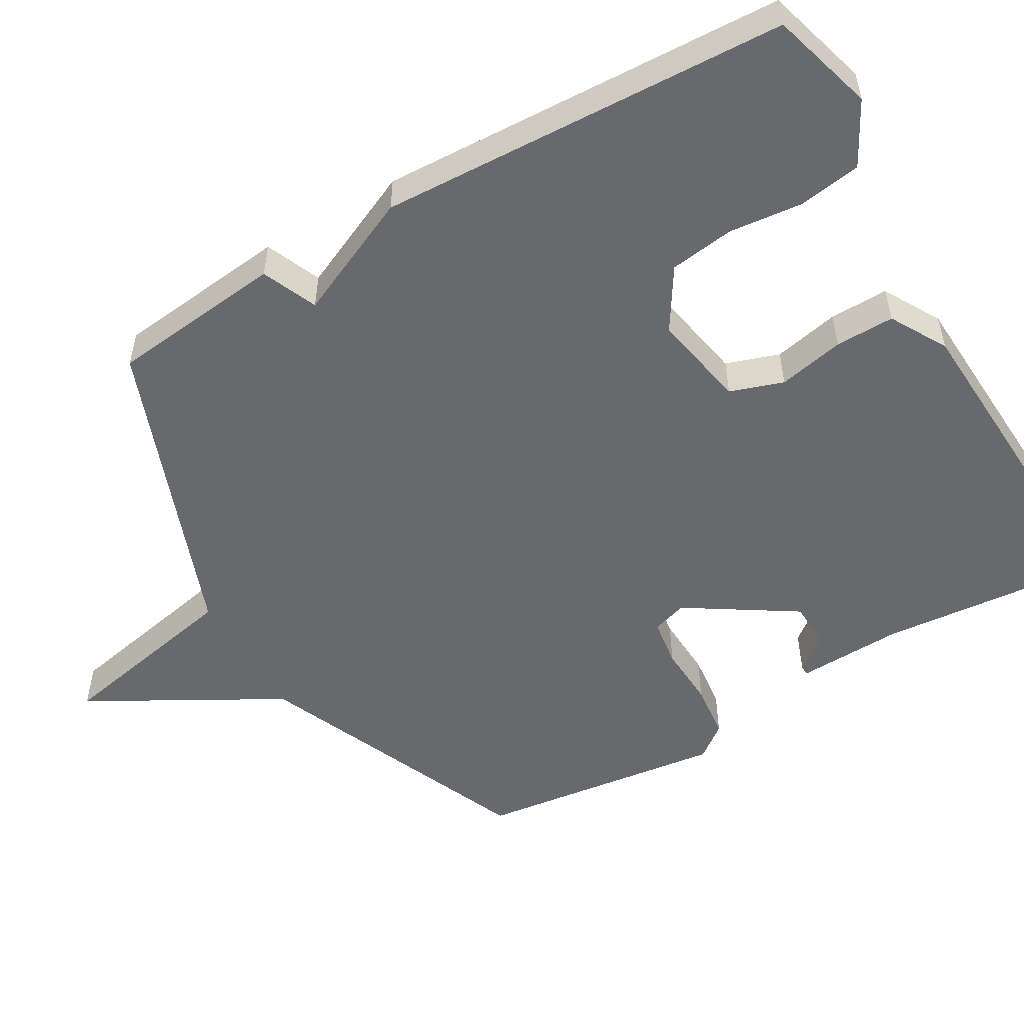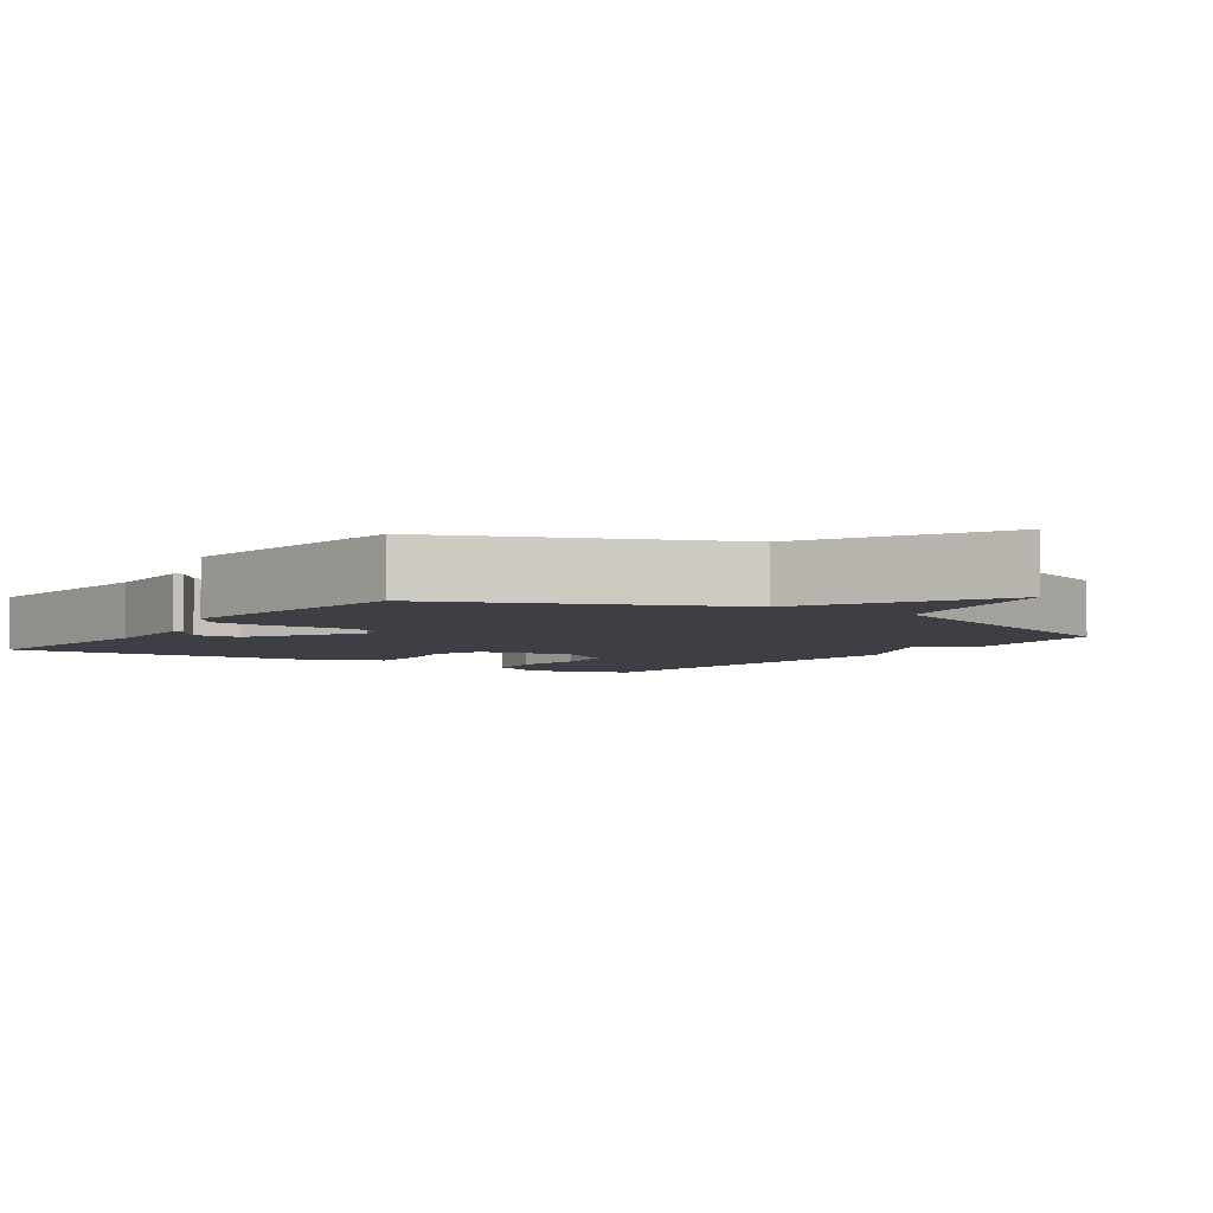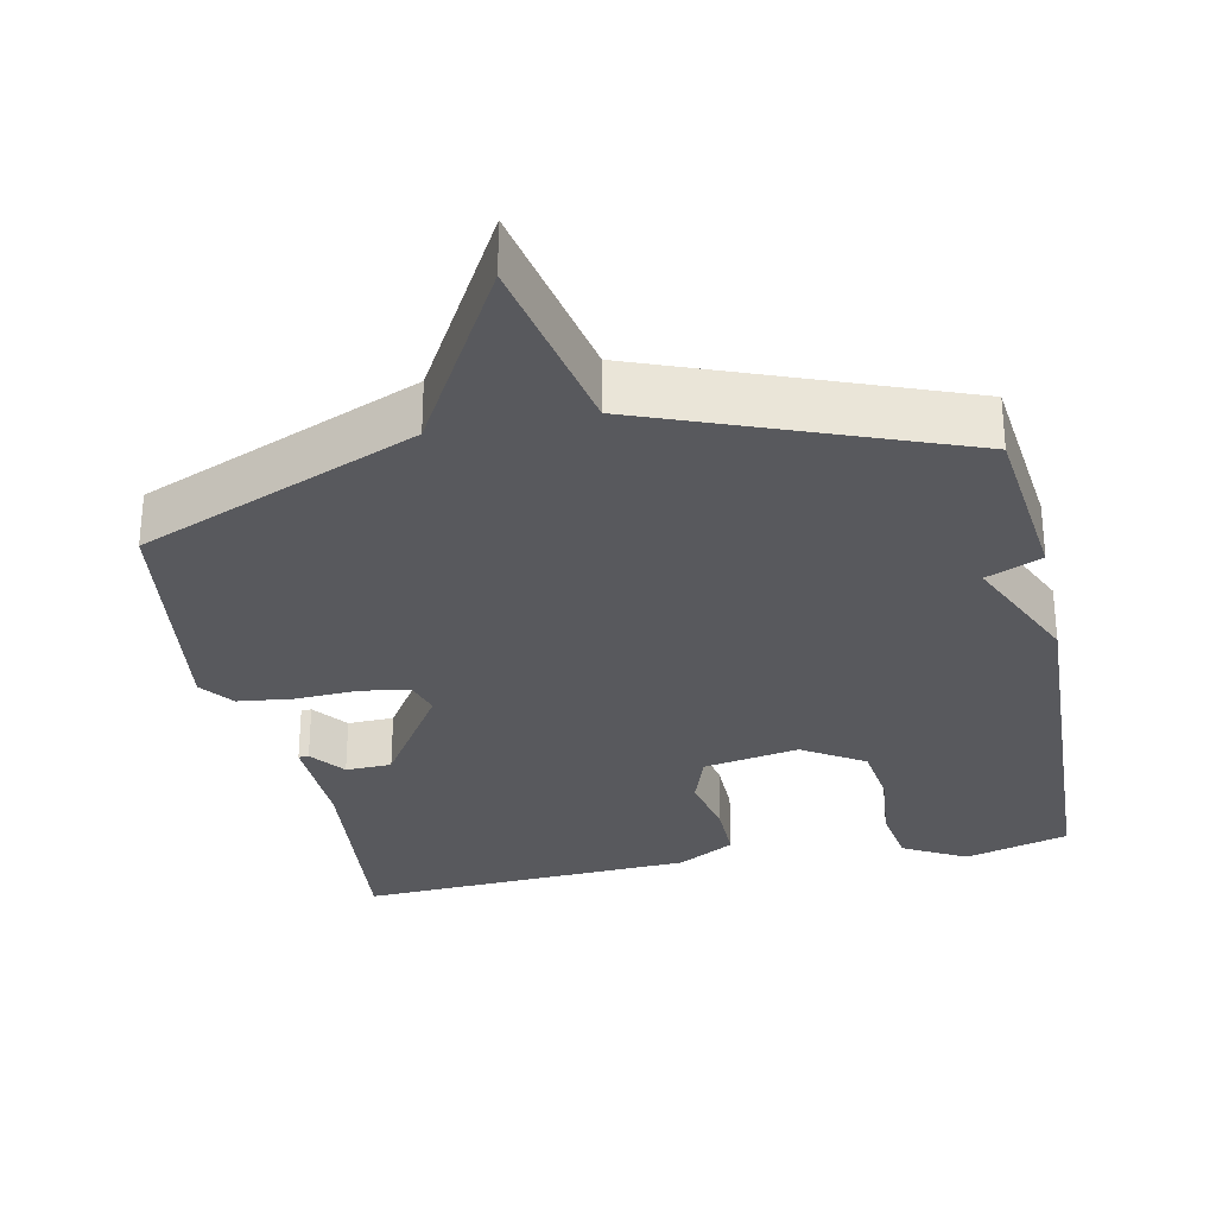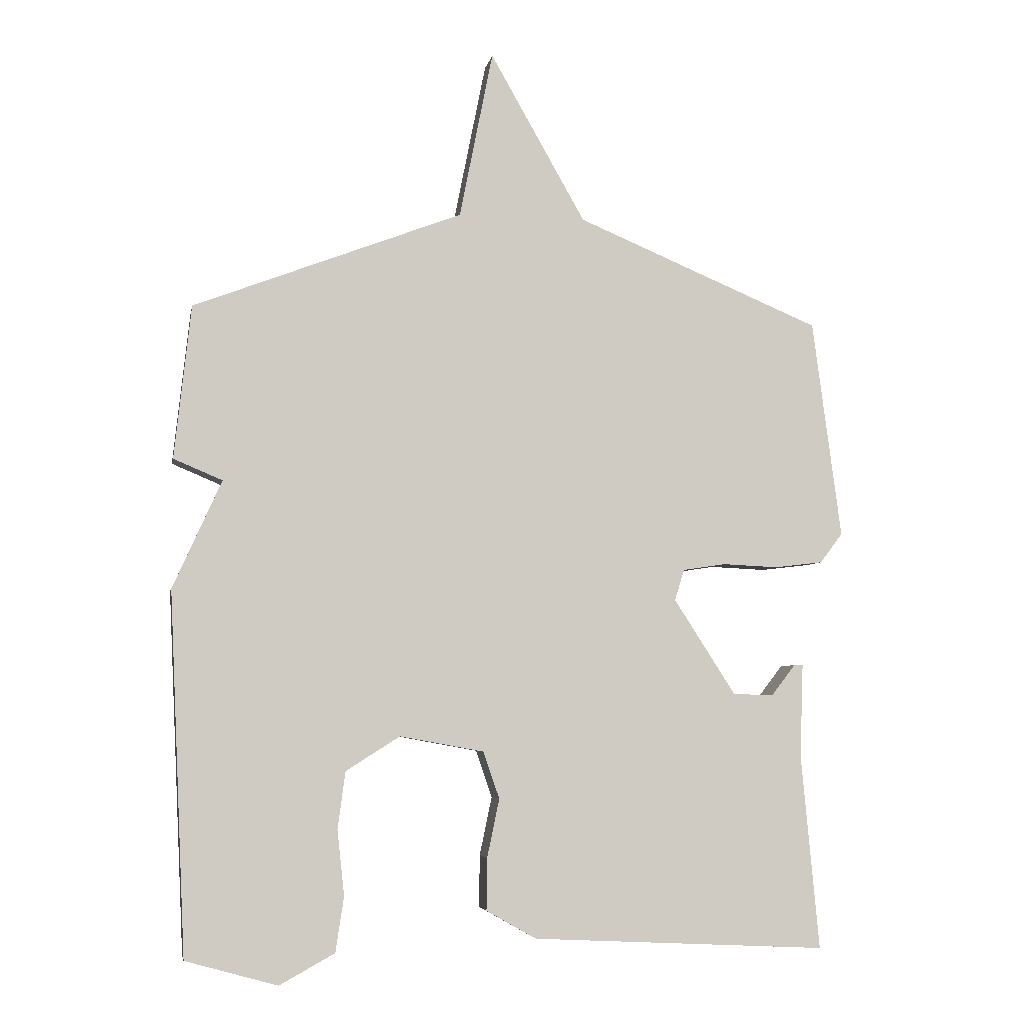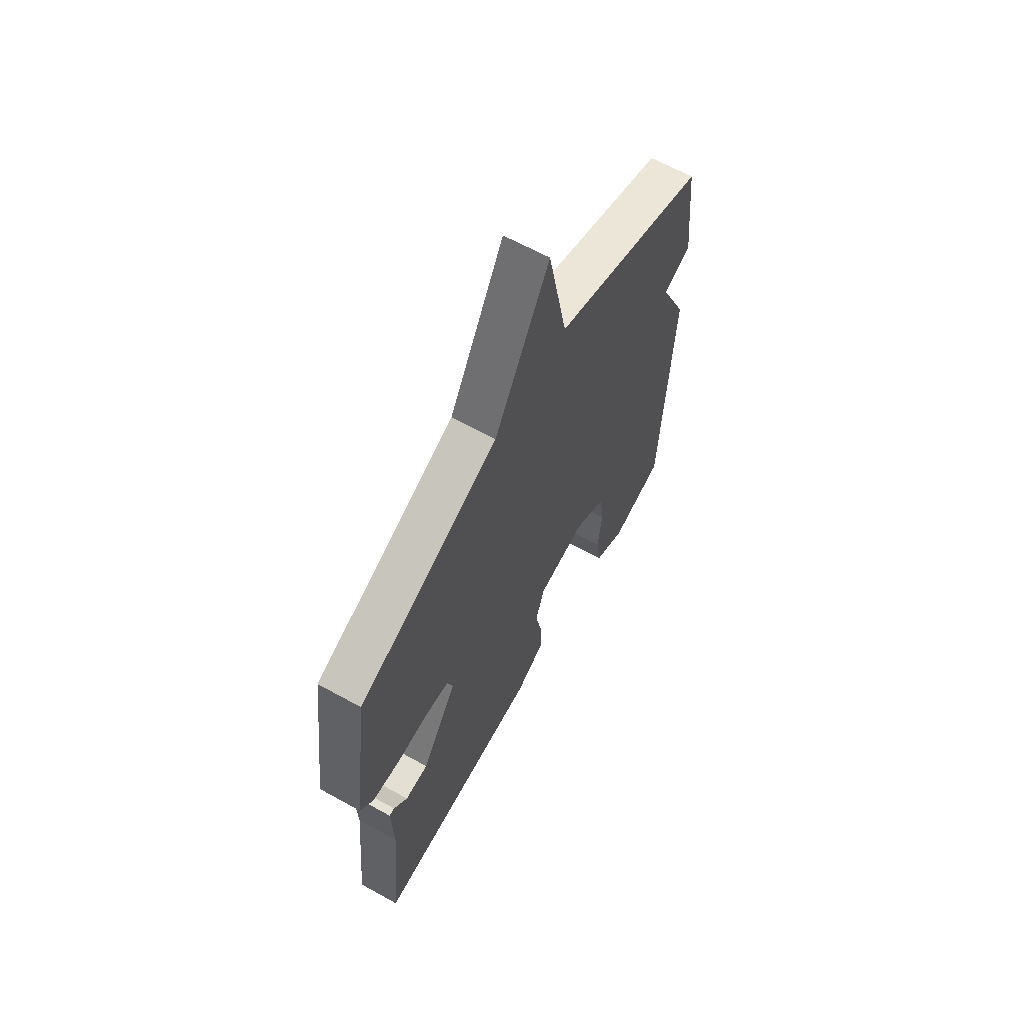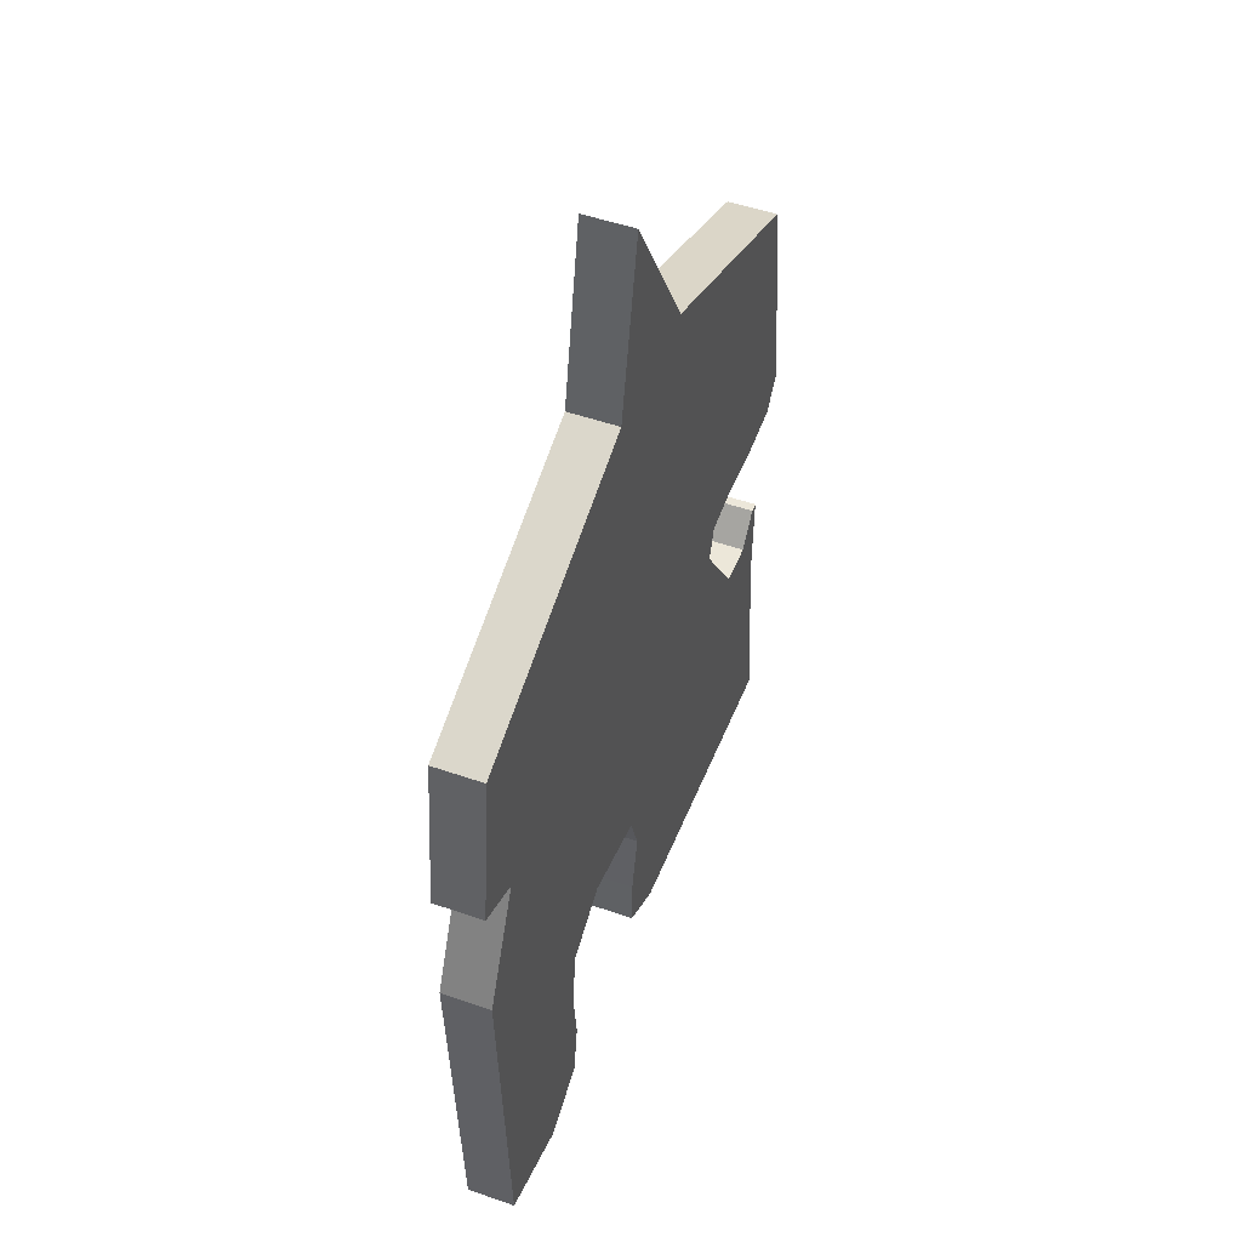
<metadata>
{"format":"obj","ext":"obj","renderer":"f3d","projection":"perspective","resolution":1024,"background":"white","views":[{"elev":-52.8,"azim":120.4,"up":"+Y"},{"elev":-4.4,"azim":-34.4,"up":"+Y"},{"elev":-30.1,"azim":11.7,"up":"+Y"},{"elev":-5.1,"azim":169.7,"up":"+Z"},{"elev":64.5,"azim":-60.9,"up":"+Z"},{"elev":50.5,"azim":110.9,"up":"+Z"}]}
</metadata>
<code>
v 0.5 0.07 -0.5
v 0.357 0.07 -0.54
v 0.271 0.07 -0.493
v 0.258 0.07 -0.407
v 0.269 0.07 -0.306
v 0.257 0.07 -0.217
v 0.173 0.07 -0.164
v 0.042 0.07 -0.188
v 0.017 0.07 -0.261
v 0.036 0.07 -0.352
v 0.037 0.07 -0.433
v -0.041 0.07 -0.477
v -0.5 0.07 -0.5
v -0.472 0.07 -0.198
v -0.477 0.07 -0.052
v -0.463 0.07 -0.052
v -0.426 0.07 -0.1
v -0.363 0.07 -0.098
v -0.267 0.07 0.051
v -0.282 0.07 0.099
v -0.348 0.07 0.109
v -0.434 0.07 0.105
v -0.51 0.07 0.114
v -0.545 0.07 0.16
v -0.5 0.07 0.5
v -0.119 0.07 0.66
v 0.029 0.07 0.921
v 0.081 0.07 0.66
v 0.5 0.07 0.5
v 0.526 0.07 0.261
v 0.45 0.07 0.229
v 0.526 0.07 0.061
v 0.5 0 -0.5
v 0.357 0 -0.54
v 0.271 0 -0.493
v 0.258 0 -0.407
v 0.269 0 -0.306
v 0.257 0 -0.217
v 0.173 0 -0.164
v 0.042 0 -0.188
v 0.017 0 -0.261
v 0.036 0 -0.352
v 0.037 0 -0.433
v -0.041 0 -0.477
v -0.5 0 -0.5
v -0.472 0 -0.198
v -0.477 0 -0.052
v -0.463 0 -0.052
v -0.426 0 -0.1
v -0.363 0 -0.098
v -0.267 0 0.051
v -0.282 0 0.099
v -0.348 0 0.109
v -0.434 0 0.105
v -0.51 0 0.114
v -0.545 0 0.16
v -0.5 0 0.5
v -0.119 0 0.66
v 0.029 0 0.921
v 0.081 0 0.66
v 0.5 0 0.5
v 0.526 0 0.261
v 0.45 0 0.229
v 0.526 0 0.061
f 3 4 5
f 2 3 5
f 1 2 5
f 32 1 5
f 31 32 5
f 28 29 30 31
f 26 27 28
f 26 28 31
f 25 26 31
f 24 25 31
f 23 24 31
f 22 23 31
f 21 22 31
f 20 21 31
f 19 20 31
f 18 19 31
f 14 15 16 17
f 14 17 18
f 13 14 18
f 12 13 18
f 11 12 18
f 10 11 18
f 9 10 18
f 8 9 18
f 7 8 18 31
f 31 5 6
f 6 7 31
f 37 36 35
f 37 35 34
f 37 34 33
f 37 33 64
f 37 64 63
f 63 62 61 60
f 60 59 58
f 63 60 58
f 63 58 57
f 63 57 56
f 63 56 55
f 63 55 54
f 63 54 53
f 63 53 52
f 63 52 51
f 63 51 50
f 49 48 47 46
f 50 49 46
f 50 46 45
f 50 45 44
f 50 44 43
f 50 43 42
f 50 42 41
f 50 41 40
f 63 50 40 39
f 38 37 63
f 63 39 38
f 1 33 34 2
f 2 34 35 3
f 3 35 36 4
f 4 36 37 5
f 5 37 38 6
f 6 38 39 7
f 7 39 40 8
f 8 40 41 9
f 9 41 42 10
f 10 42 43 11
f 11 43 44 12
f 12 44 45 13
f 13 45 46 14
f 14 46 47 15
f 15 47 48 16
f 16 48 49 17
f 17 49 50 18
f 18 50 51 19
f 19 51 52 20
f 20 52 53 21
f 21 53 54 22
f 22 54 55 23
f 23 55 56 24
f 24 56 57 25
f 25 57 58 26
f 26 58 59 27
f 27 59 60 28
f 28 60 61 29
f 29 61 62 30
f 30 62 63 31
f 31 63 64 32
f 32 64 33 1

</code>
